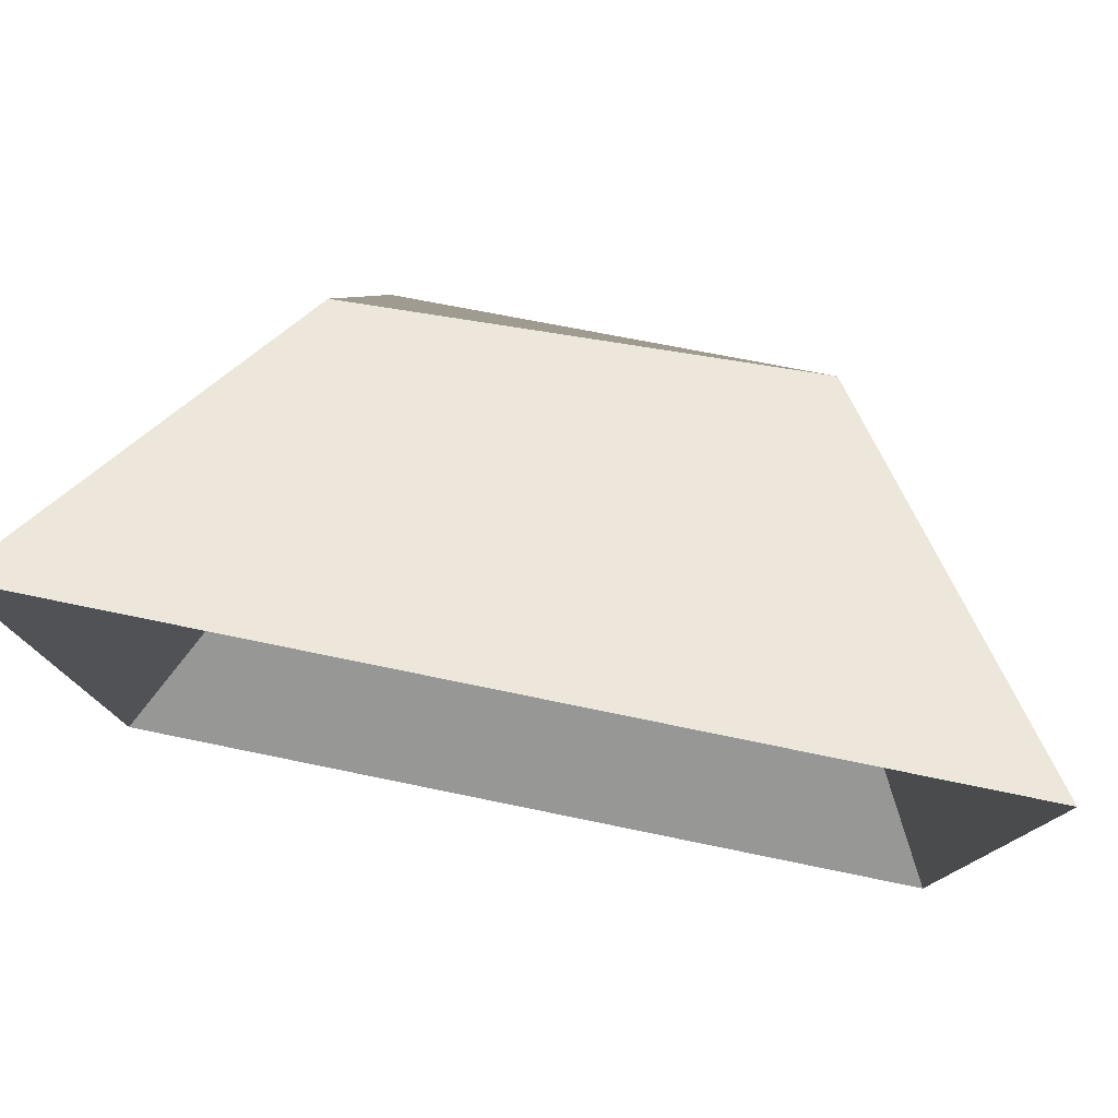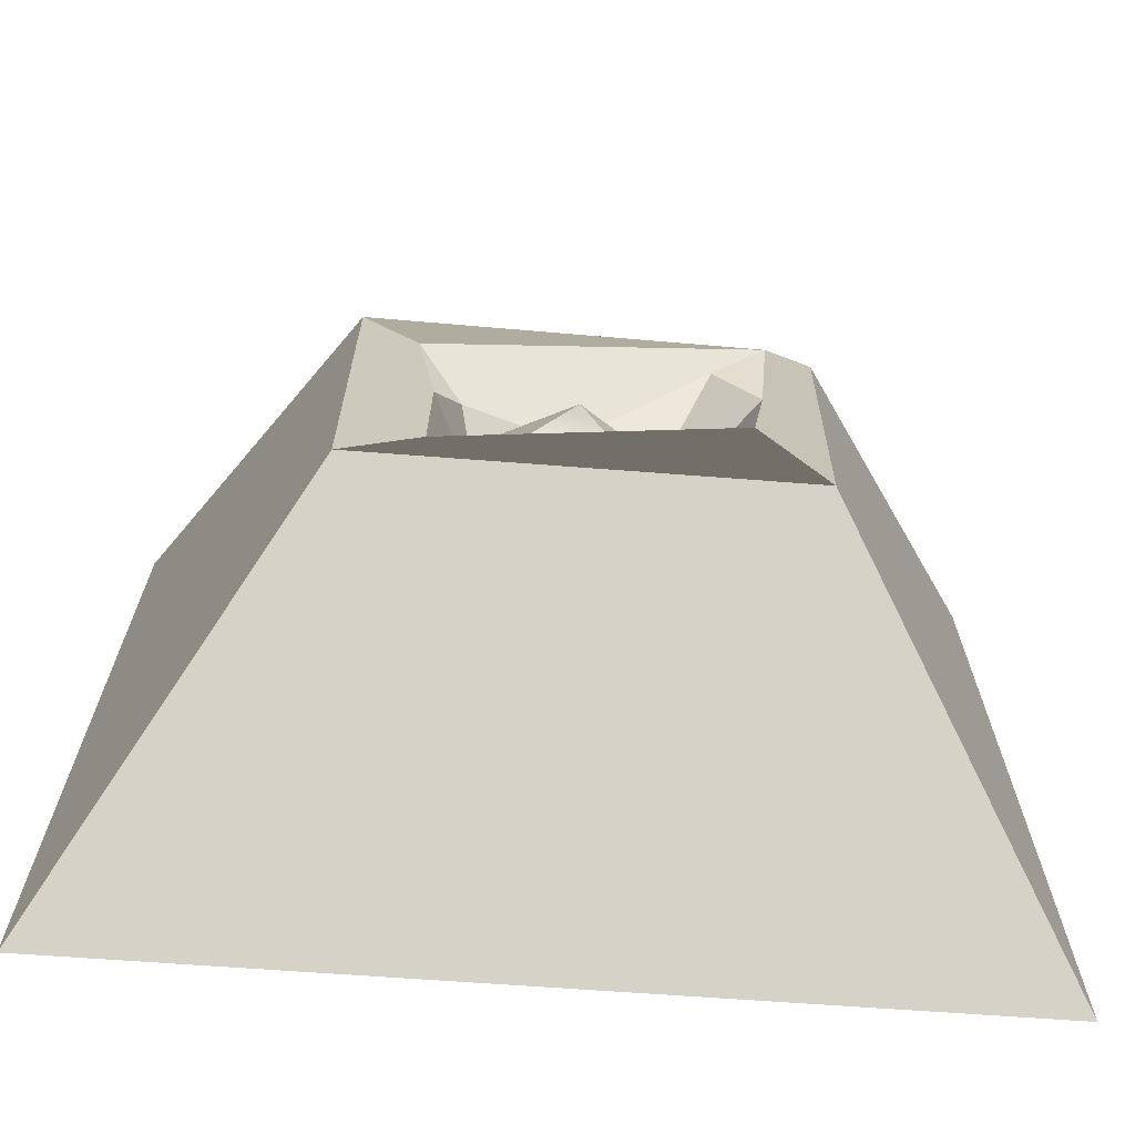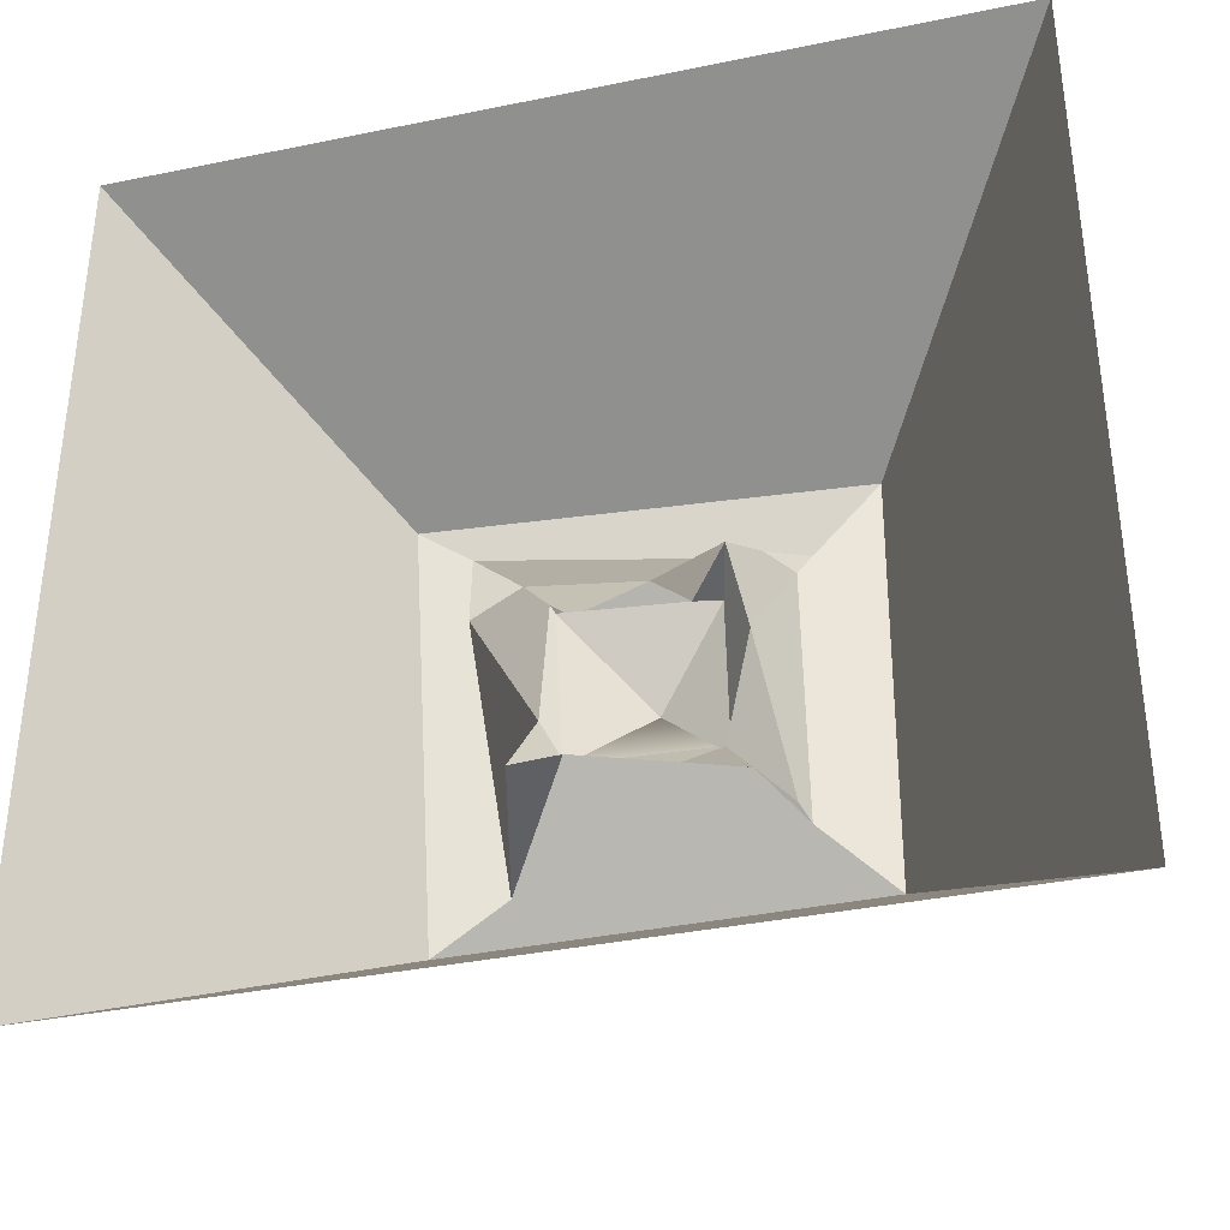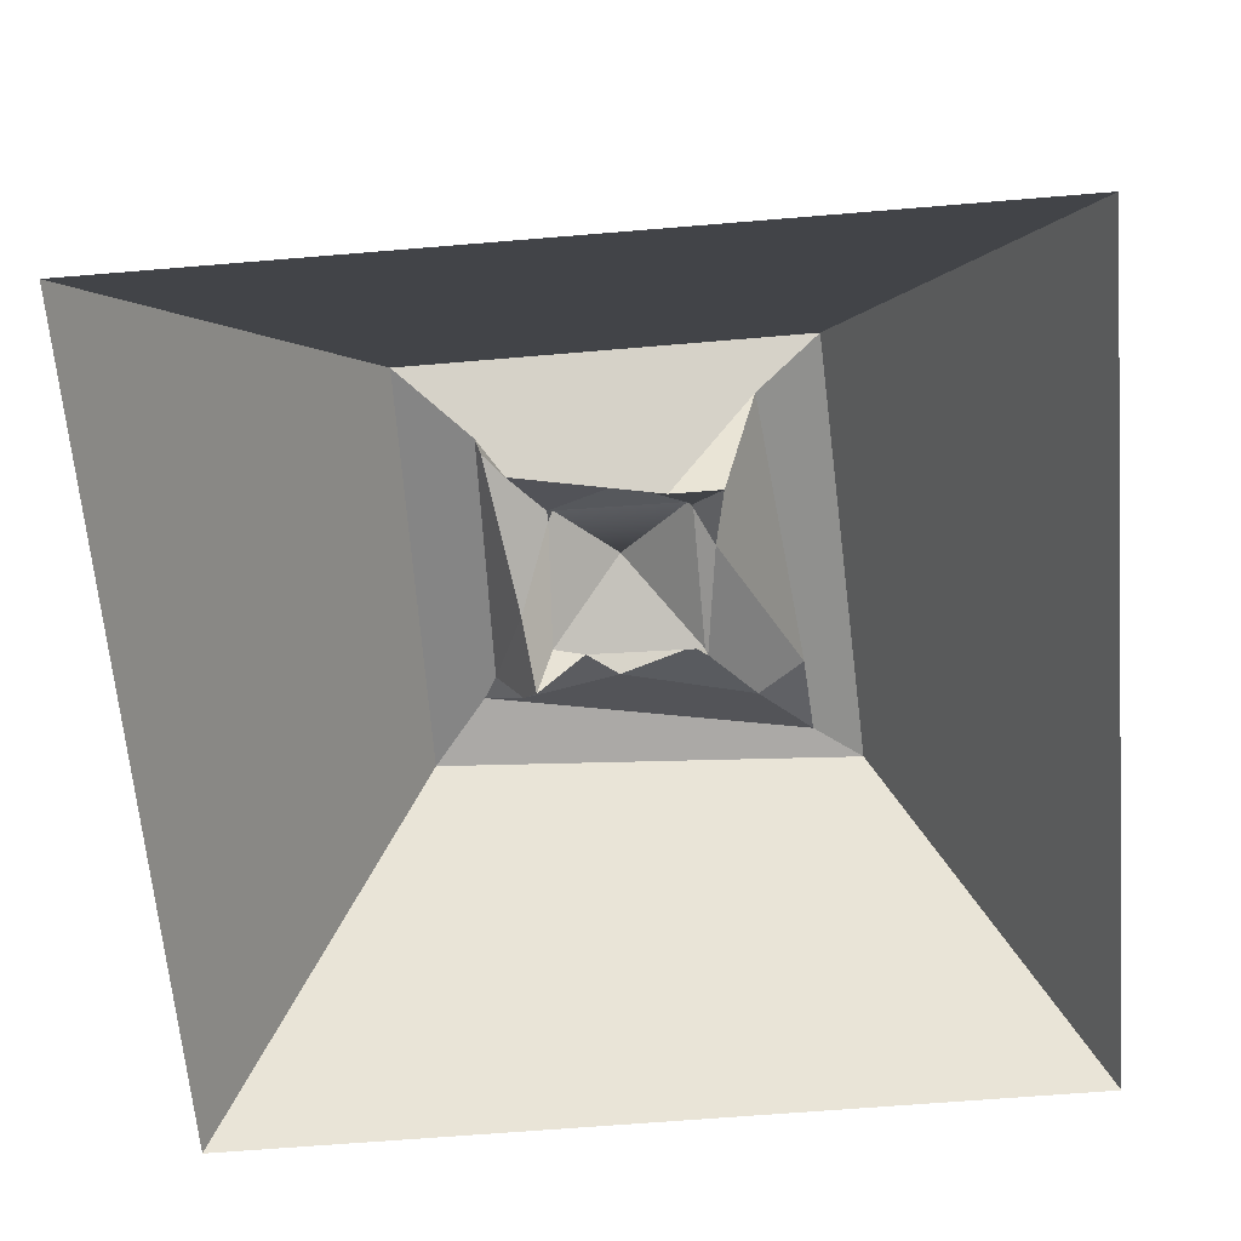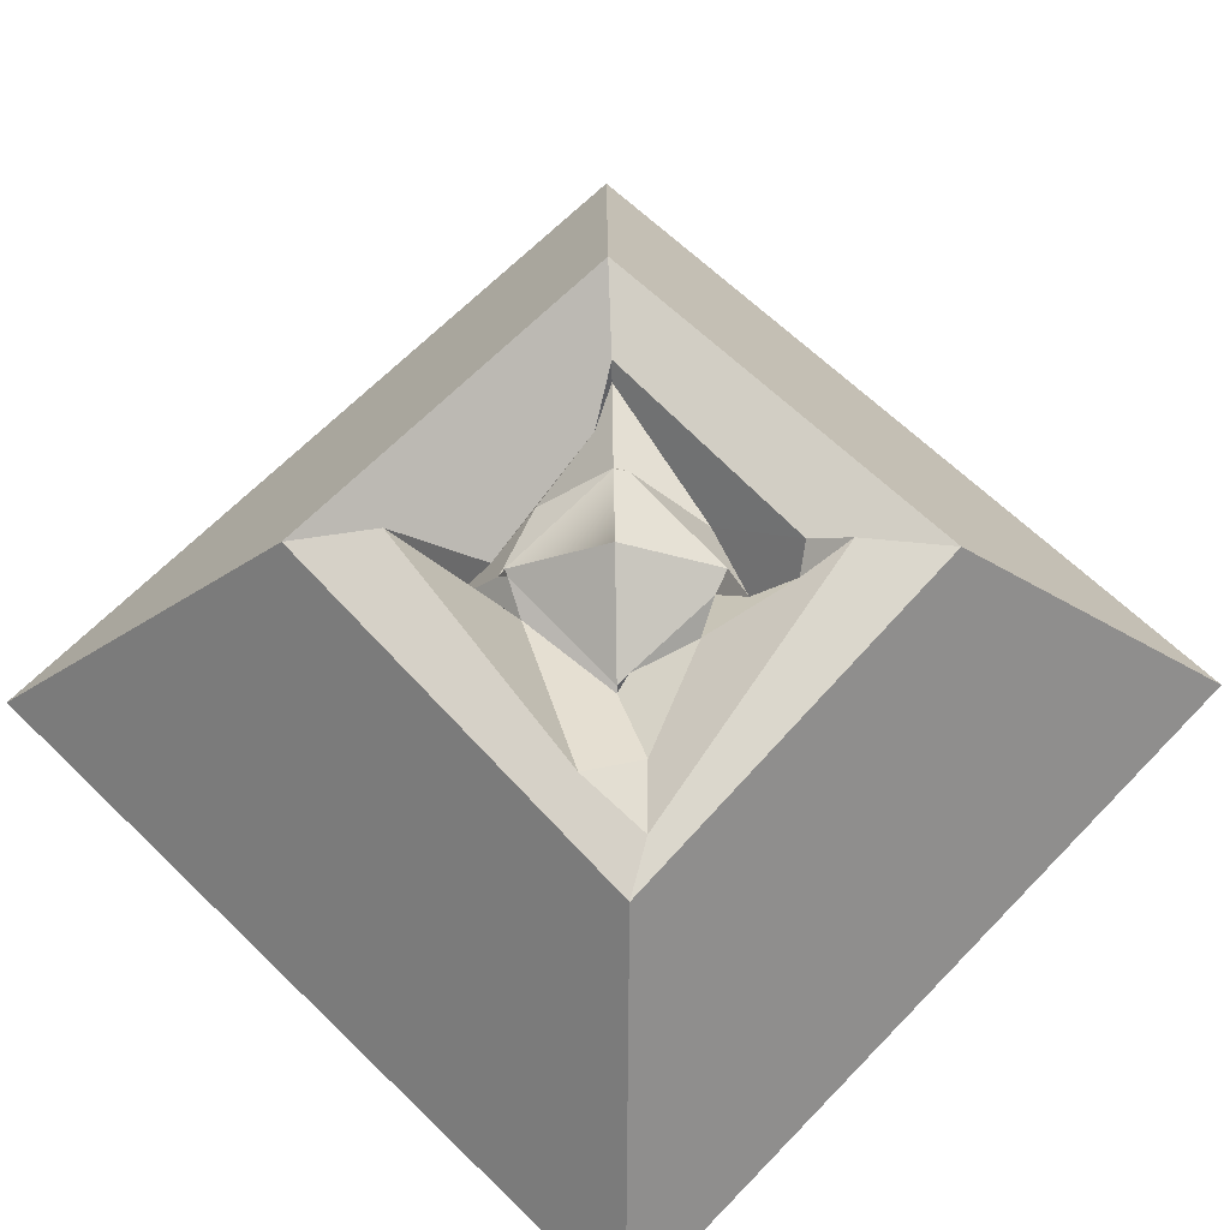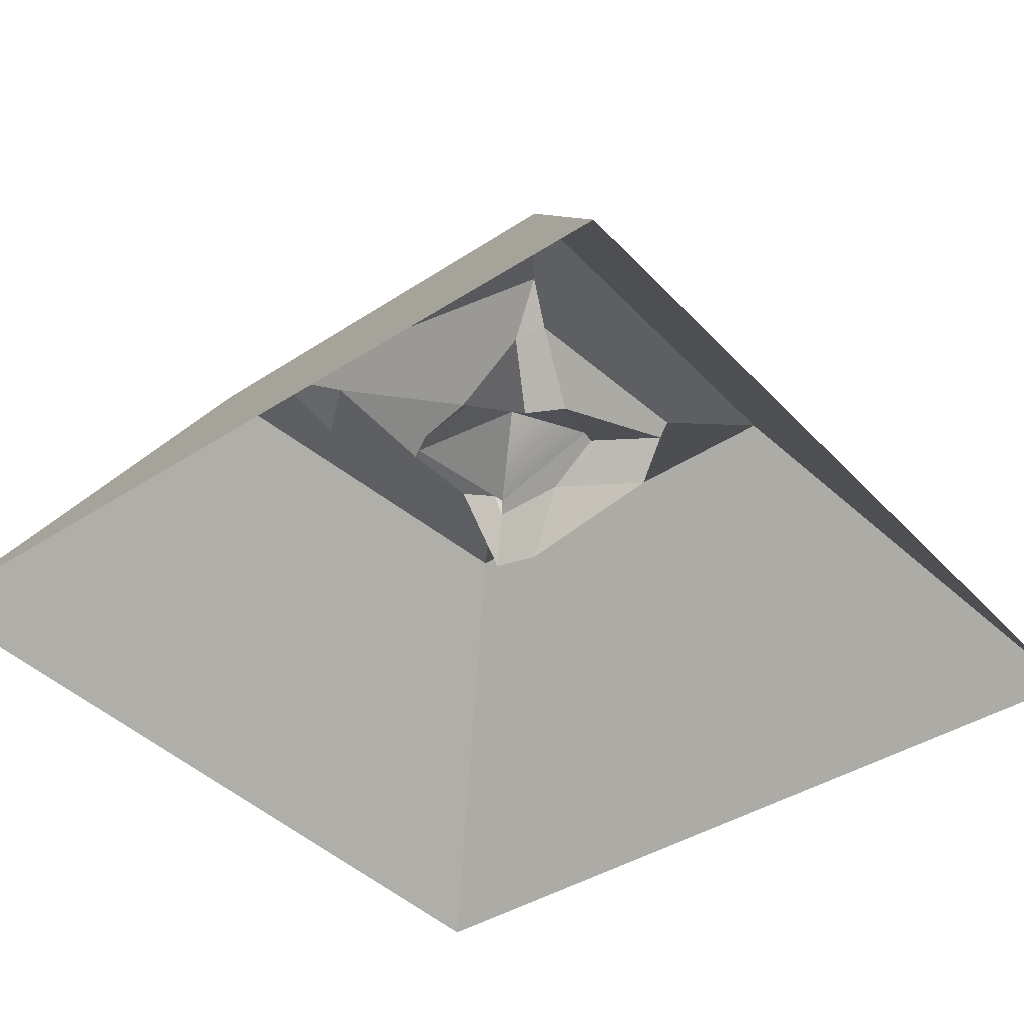
<metadata>
{"format":"obj","ext":"obj","renderer":"f3d","projection":"perspective","resolution":1024,"background":"white","views":[{"elev":79.0,"azim":11.5,"up":"+Z"},{"elev":-69.4,"azim":175.9,"up":"+Z"},{"elev":-36.9,"azim":14.9,"up":"+Z"},{"elev":-64.5,"azim":-175.2,"up":"+Y"},{"elev":65.3,"azim":-45.9,"up":"+Y"},{"elev":-40.7,"azim":38.4,"up":"+Y"}]}
</metadata>
<code>
v  -13.6 47.43 12.61
v  -11.5 49.58 13.19
v  6.891 51.88 14.25
v  12.28 50.01 11.96
v  -0.3279 60.15 -0.6557
v  11.28 56.8 -8.957
v  10.3 55.87 -11.28
v  -12.66 51.04 -12.99
v  -13.44 51.7 -11.5
v  75.03 0 74.7
v  36.05 60.72 38.5
v  -39.97 56.74 40.73
v  -75.68 0 74.7
v  75.03 0 -76.01
v  35.26 62.01 -36.71
v  -75.68 0 -76.01
v  -36.63 61.78 -36.96
v  -14.03 45.68 13.04
v  -22.23 58.23 27.45
v  1.19 48.28 16.67
v  18.31 51.8 21.67
v  22.93 54.59 18.59
v  16.83 47.37 4.158
v  15.05 39.37 14.72
v  21.29 56.2 -22.27
v  22.45 60.55 -23.44
v  16.84 46.09 -21.92
v  -25.34 66.09 -25.67
v  -30.5 56.38 20.92
v  -16.73 49.85 -5.257
v  -18.77 40.45 -19.1
v  11.13 53.84 -12.12
v  -1.751 51.63 -16.9
v  -13.43 48.12 -13.75
v  -31.54 60.44 36.27
v  25.88 60.54 25.55
v  -9.612 38.76 -19.83
g Pyramid001
f 1 2 3 4
f 5 1 4
f 4 6 7 5
f 5 7 8
f 8 9 1 5
f 10 11 12 13
f 11 10 14 15
f 15 14 16 17
f 12 17 16 13
f 2 18 19 20
f 21 22 23 24
f 25 26 27
f 28 29 30 31
f 23 25 32 6
f 33 34 8 32
f 7 32 8
f 8 34 9
f 35 12 11 36
f 15 26 22 11
f 36 11 22
f 35 19 29
f 3 24 4
f 4 24 23 6
f 19 35 36 21
f 19 21 20
f 28 31 37
f 17 12 35 29
f 28 17 29
f 32 7 6
f 32 25 27 33
f 19 18 30 29
f 1 18 2
f 30 18 1 9
f 20 3 2
f 21 36 22
f 26 15 17 28
f 26 28 37 27
f 37 31 34 33
f 34 31 30 9
f 26 25 23 22
f 24 3 20 21
f 27 37 33

</code>
